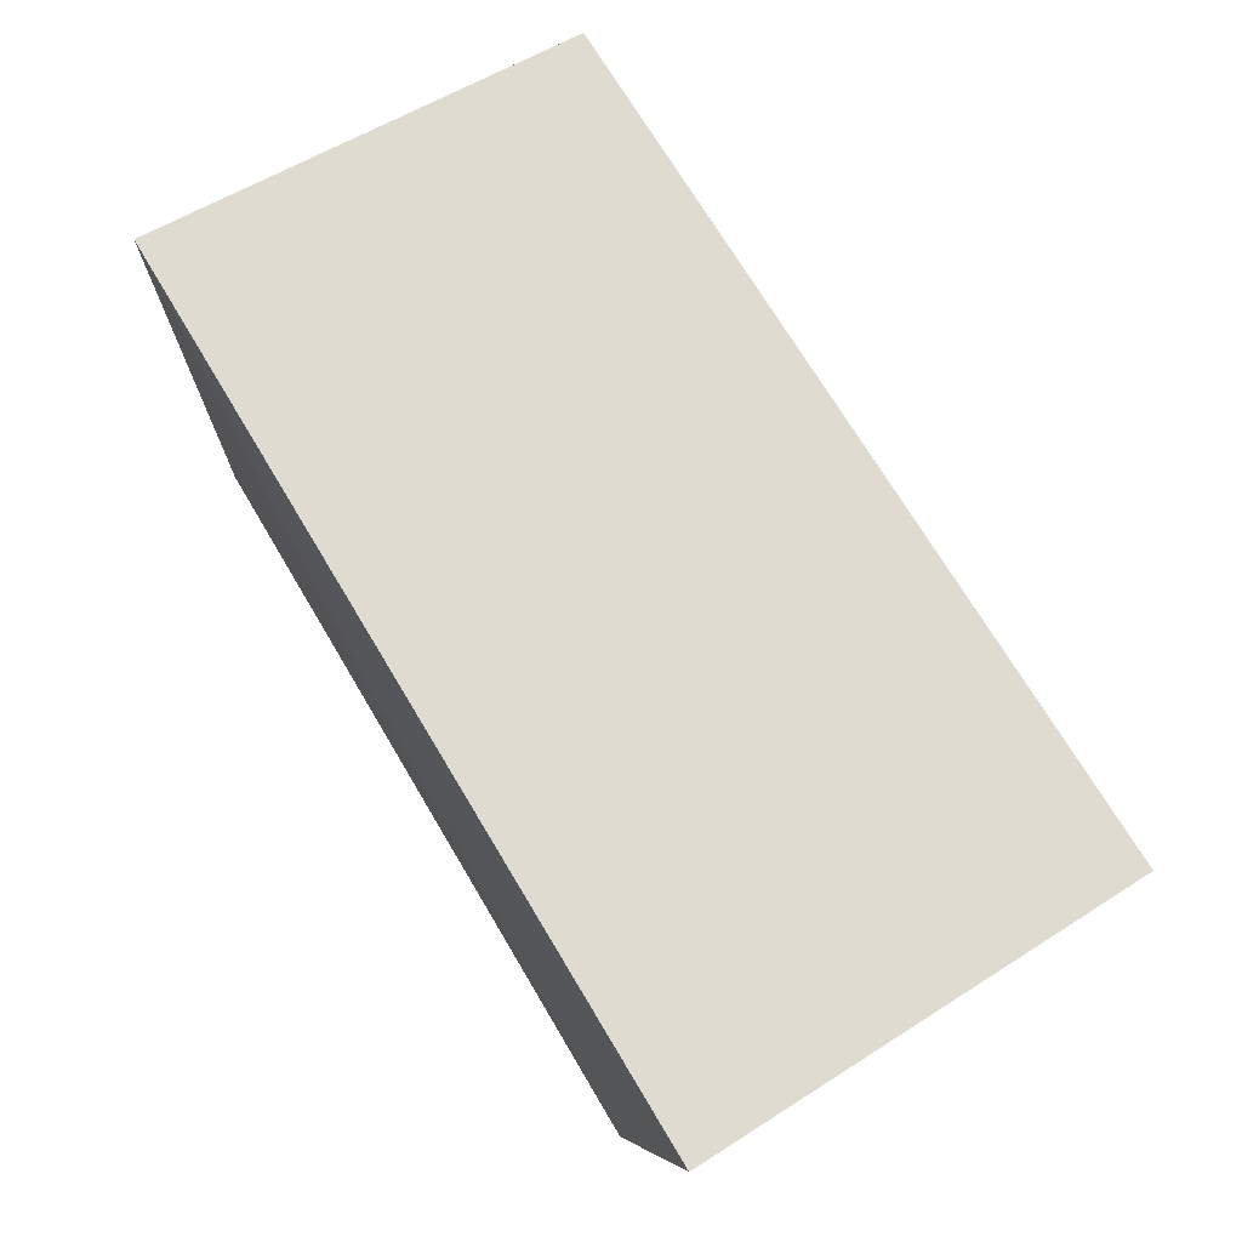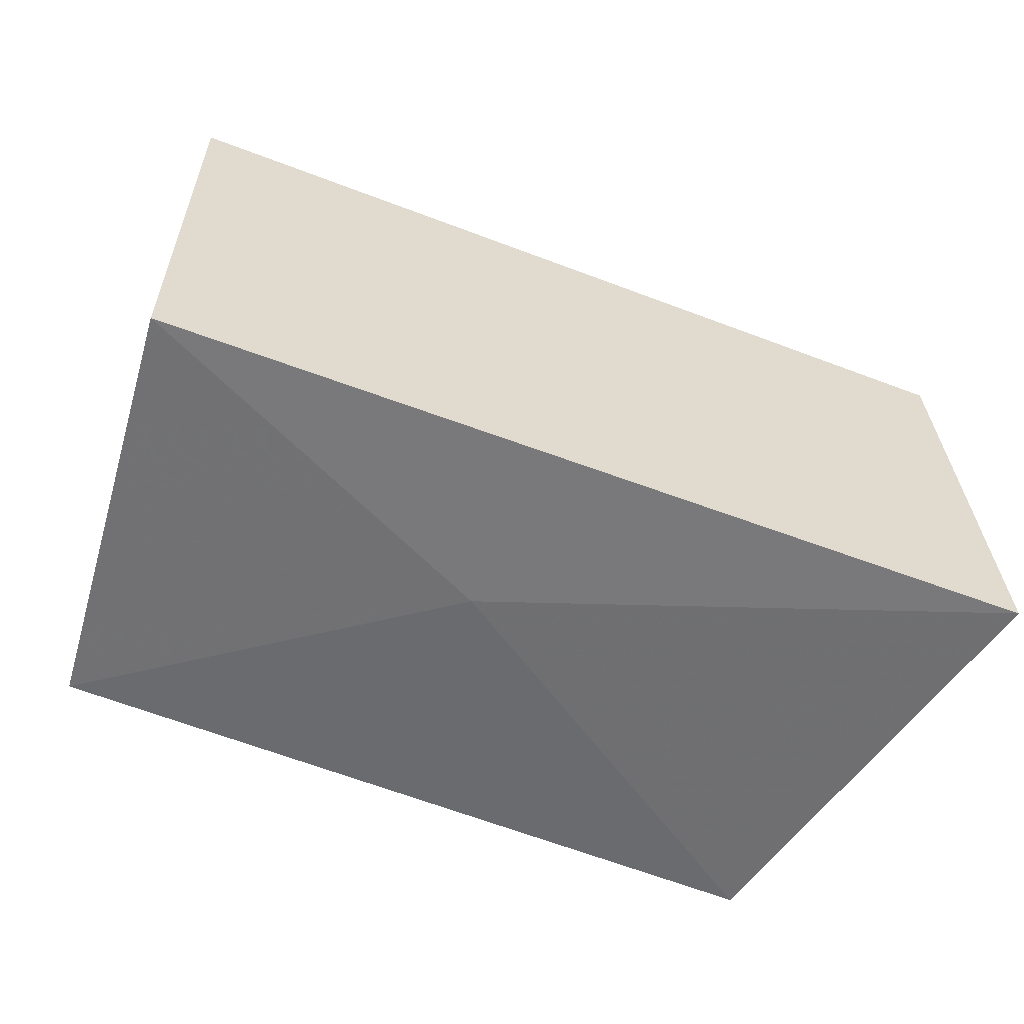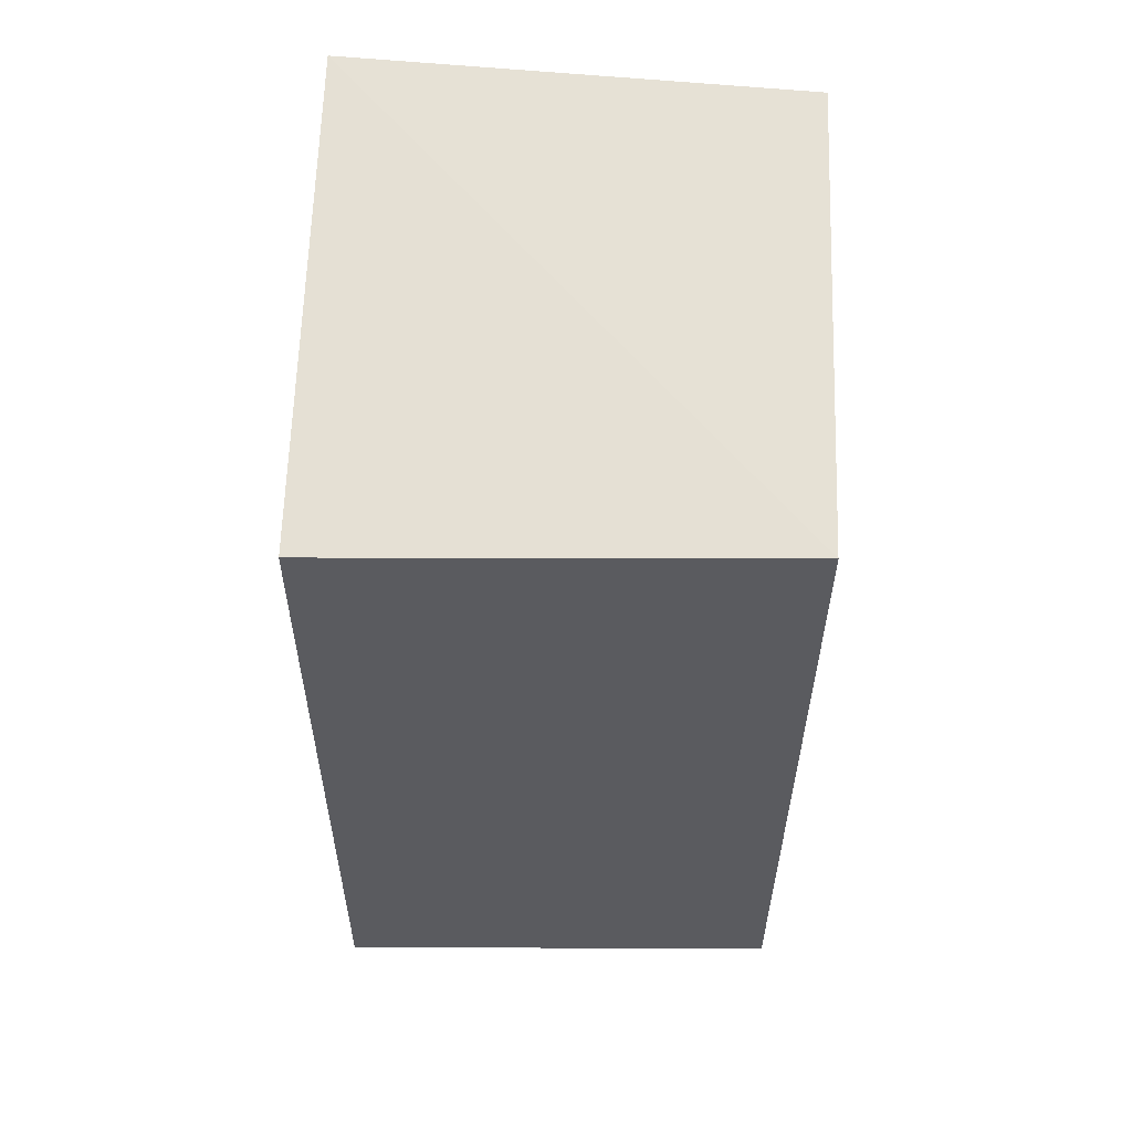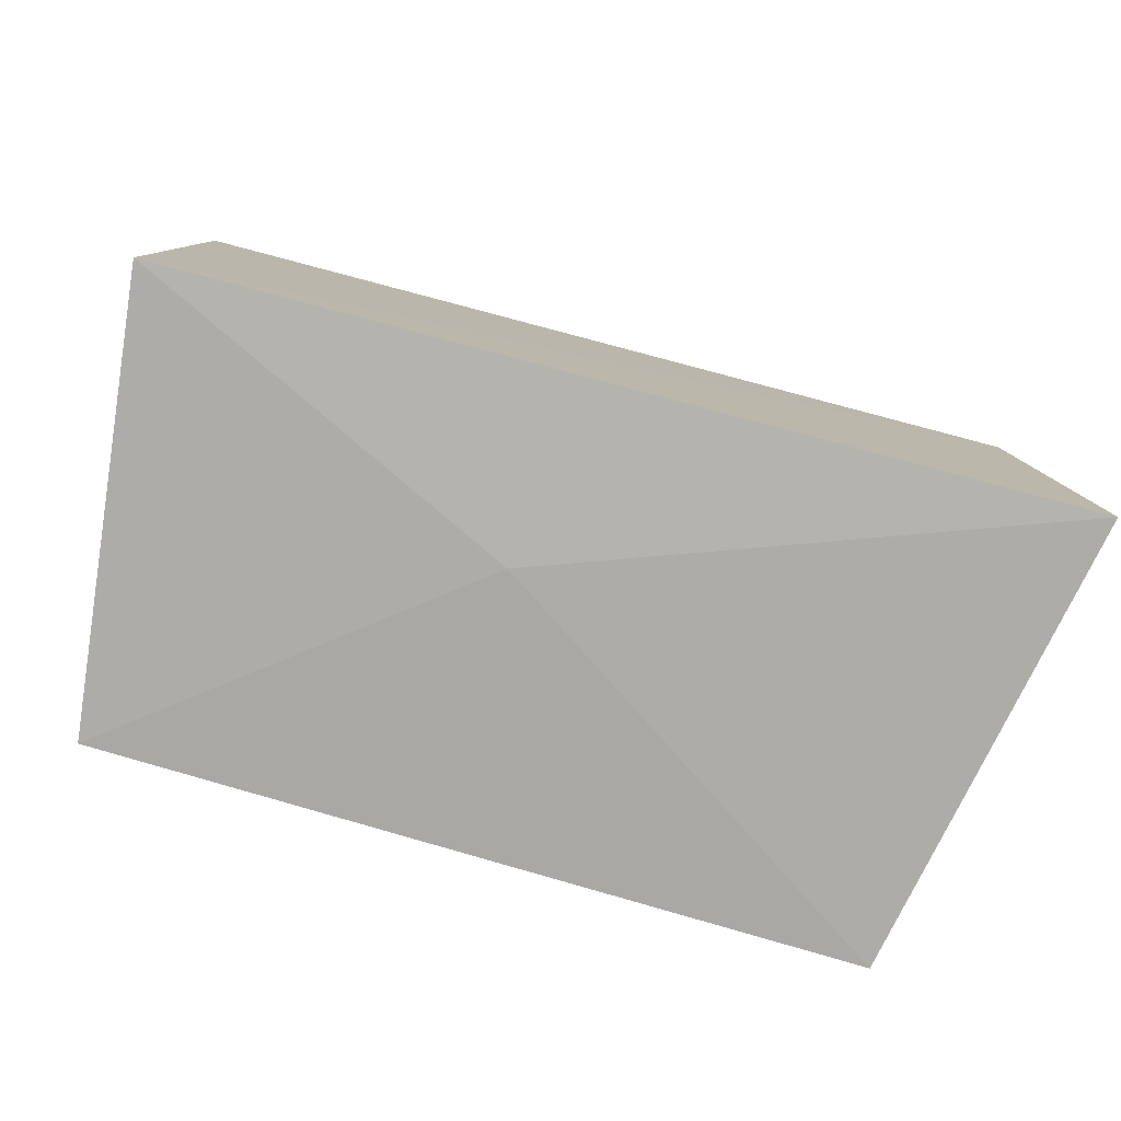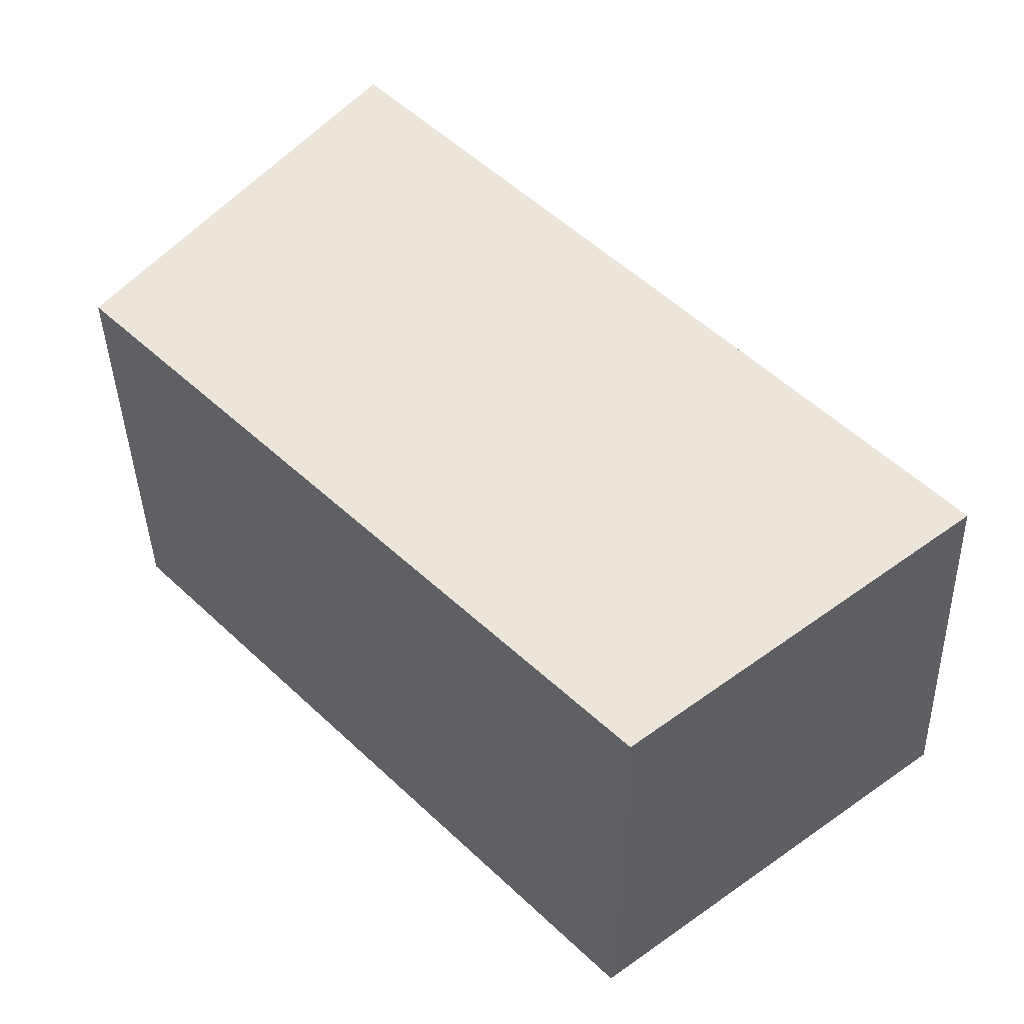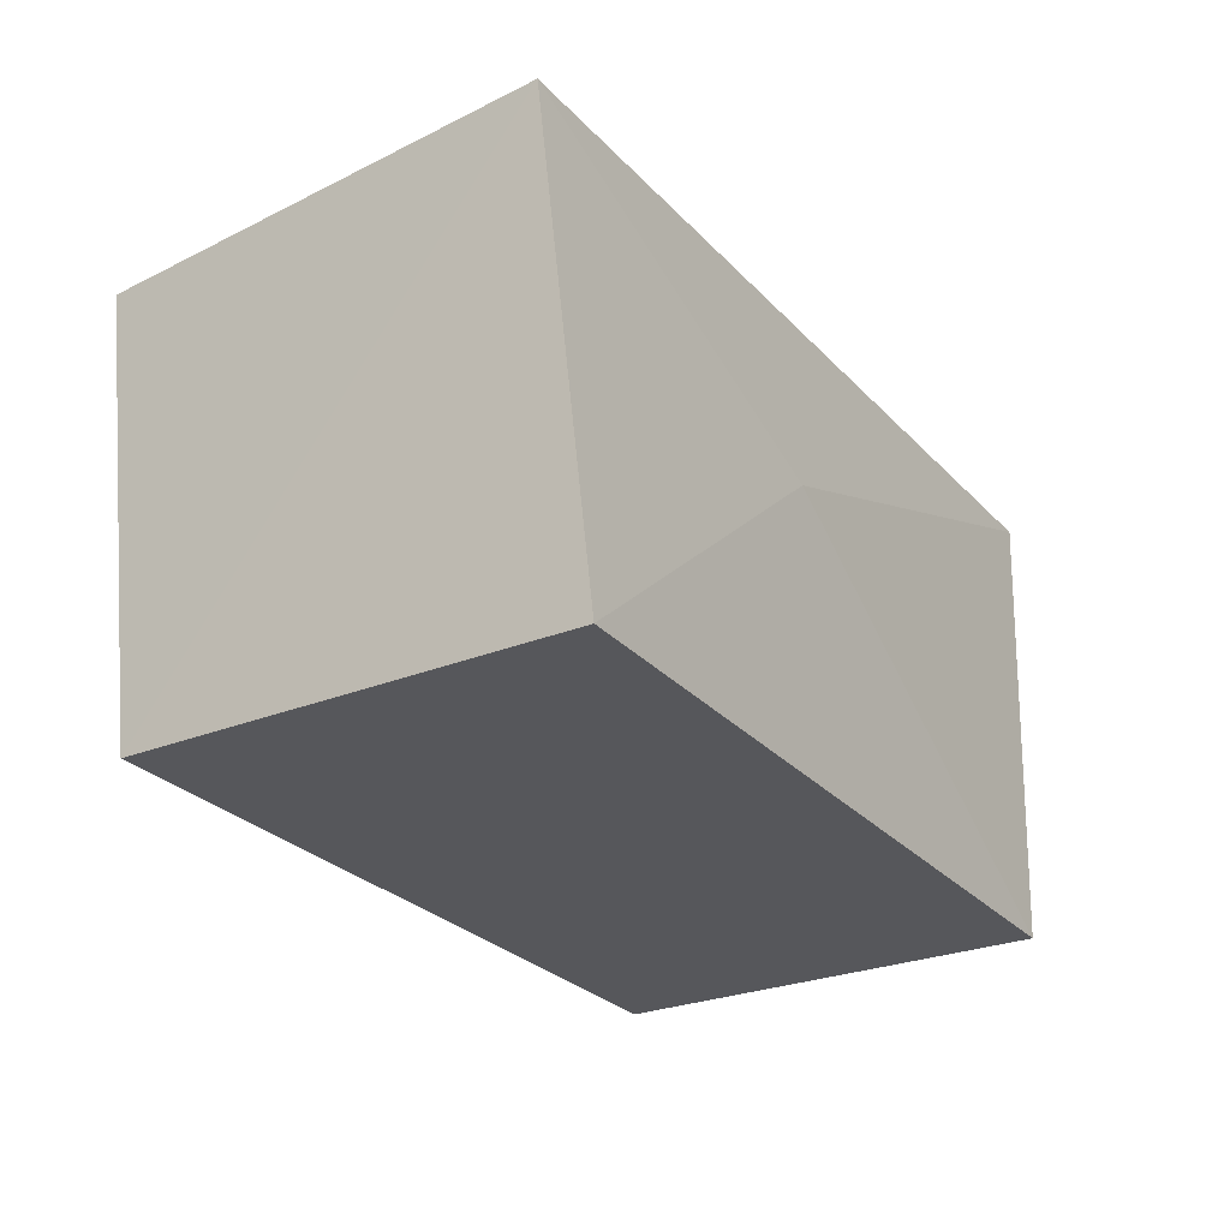
<metadata>
{"format":"obj","ext":"obj","renderer":"f3d","projection":"perspective","resolution":1024,"background":"white","views":[{"elev":74.4,"azim":-120.8,"up":"+Y"},{"elev":-53.4,"azim":155.4,"up":"+Z"},{"elev":-33.0,"azim":-90.2,"up":"+Y"},{"elev":-75.2,"azim":163.0,"up":"+Z"},{"elev":50.1,"azim":45.5,"up":"+Z"},{"elev":-27.2,"azim":122.0,"up":"+Y"}]}
</metadata>
<code>
v 0.2329 0.1345 -0.2348
v 0.2329 0.1345 -0.3561
v 0.25 0.2572 -0.3522
v 0.003667 0.2574 -0.231
v 0.02081 0.1345 -0.2348
v 0.0004826 0.2661 -0.3515
v 0.2468 0.2484 -0.2317
v 0.142 0.2103 -0.3561
v 0.02081 0.1345 -0.3561
f 1 2 3
f 5 2 1
f 5 1 4
f 6 4 3
f 6 5 4
f 7 1 3
f 7 3 4
f 7 4 1
f 8 6 3
f 8 3 2
f 9 2 5
f 9 5 6
f 9 8 2
f 9 6 8

</code>
